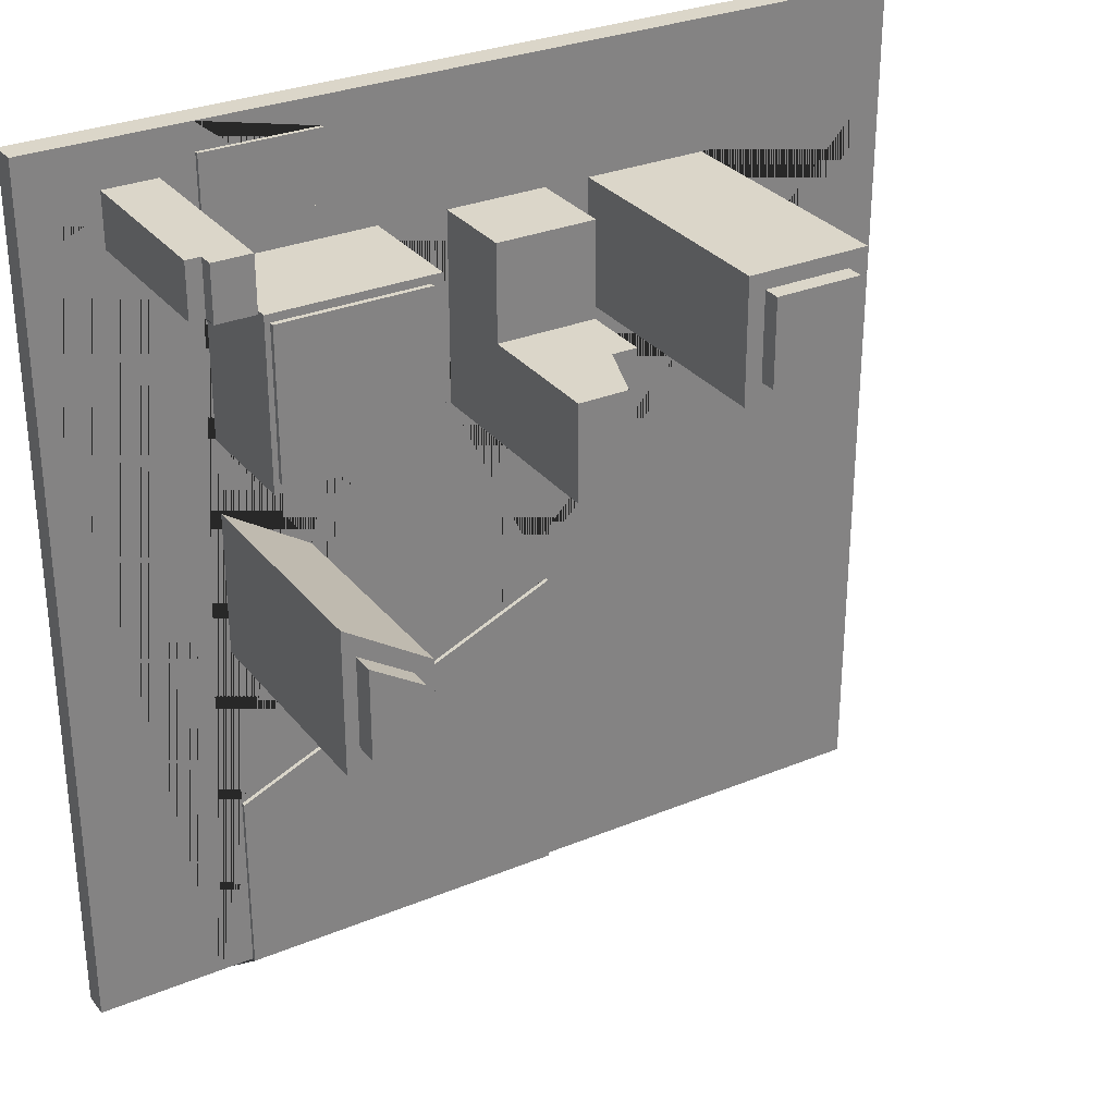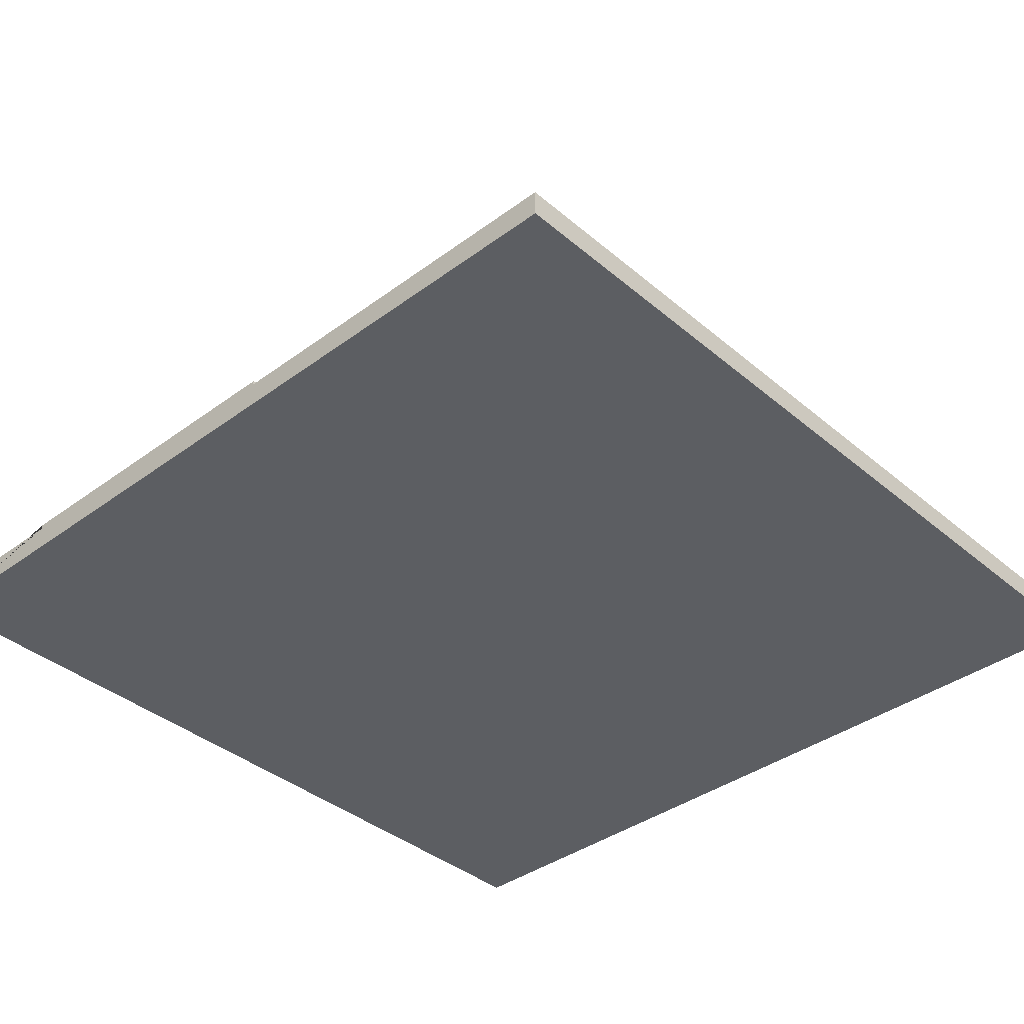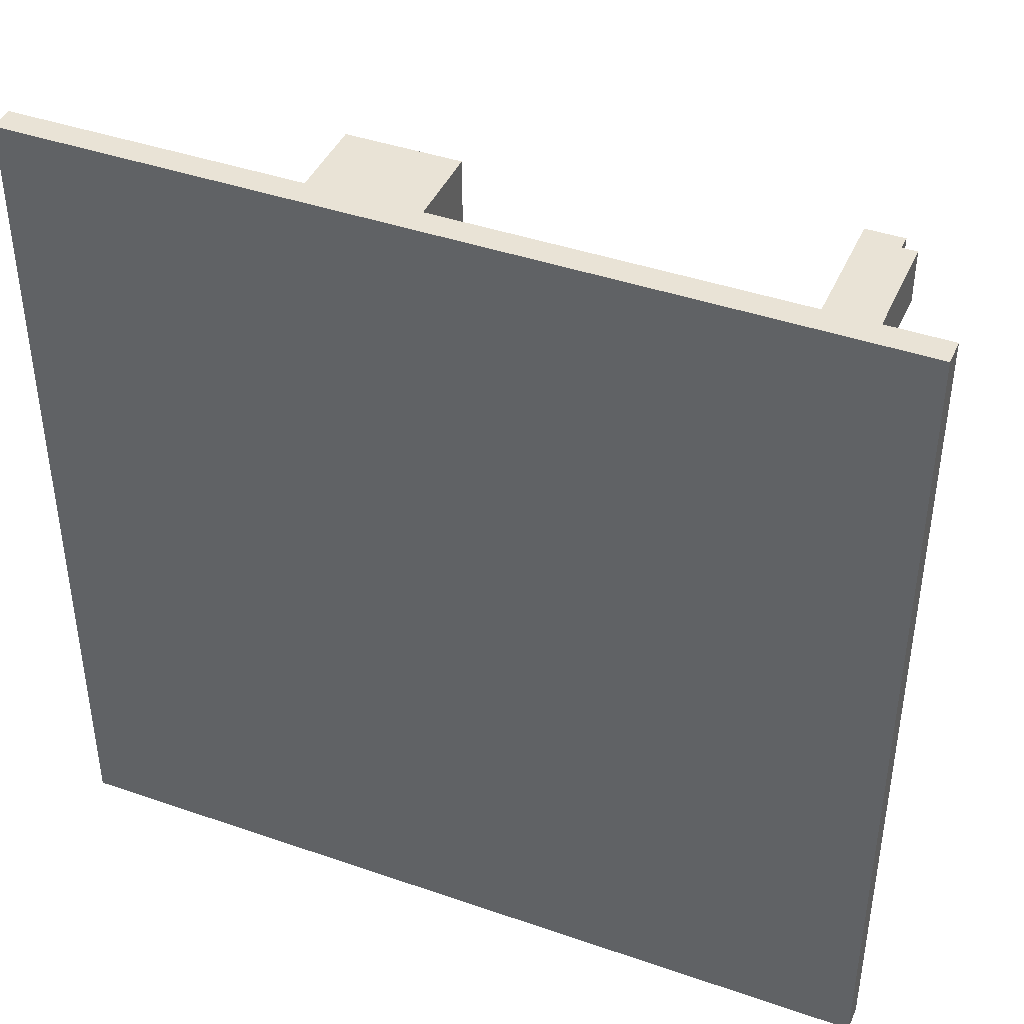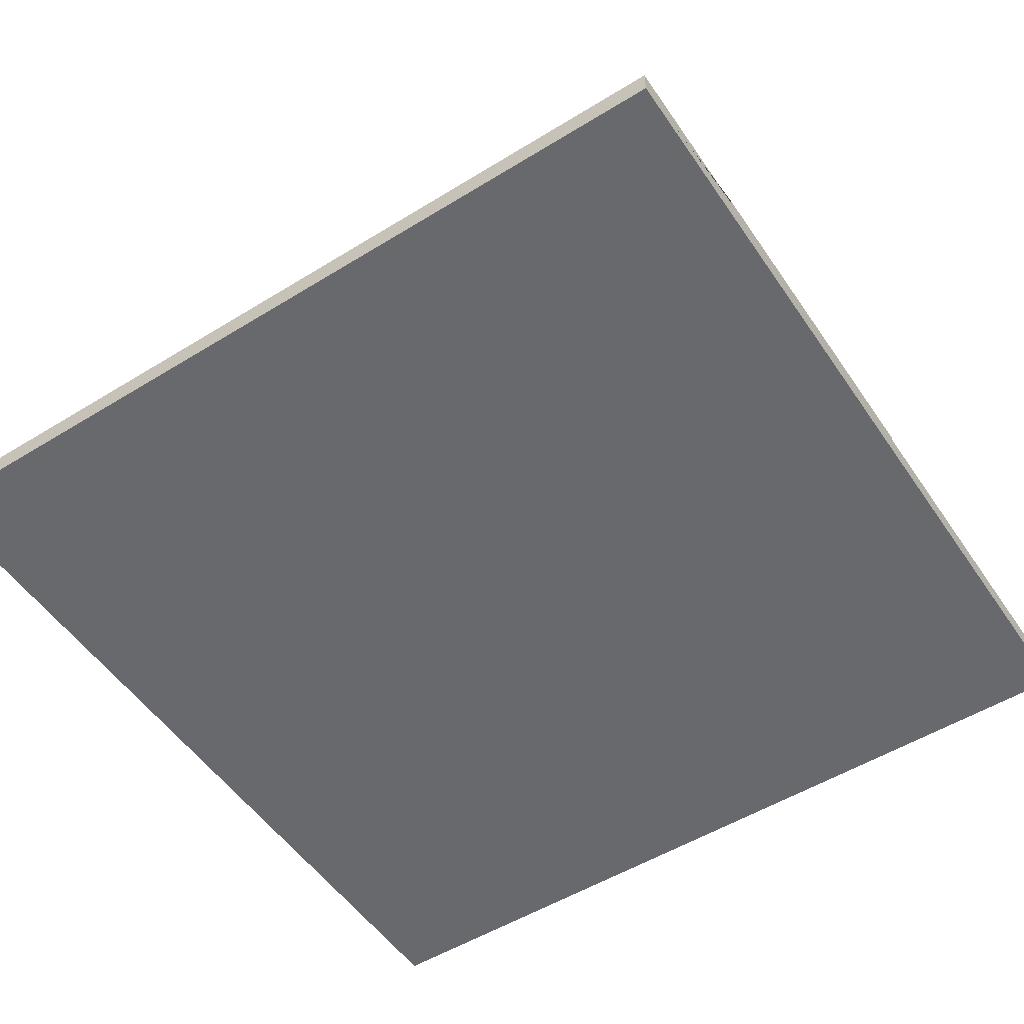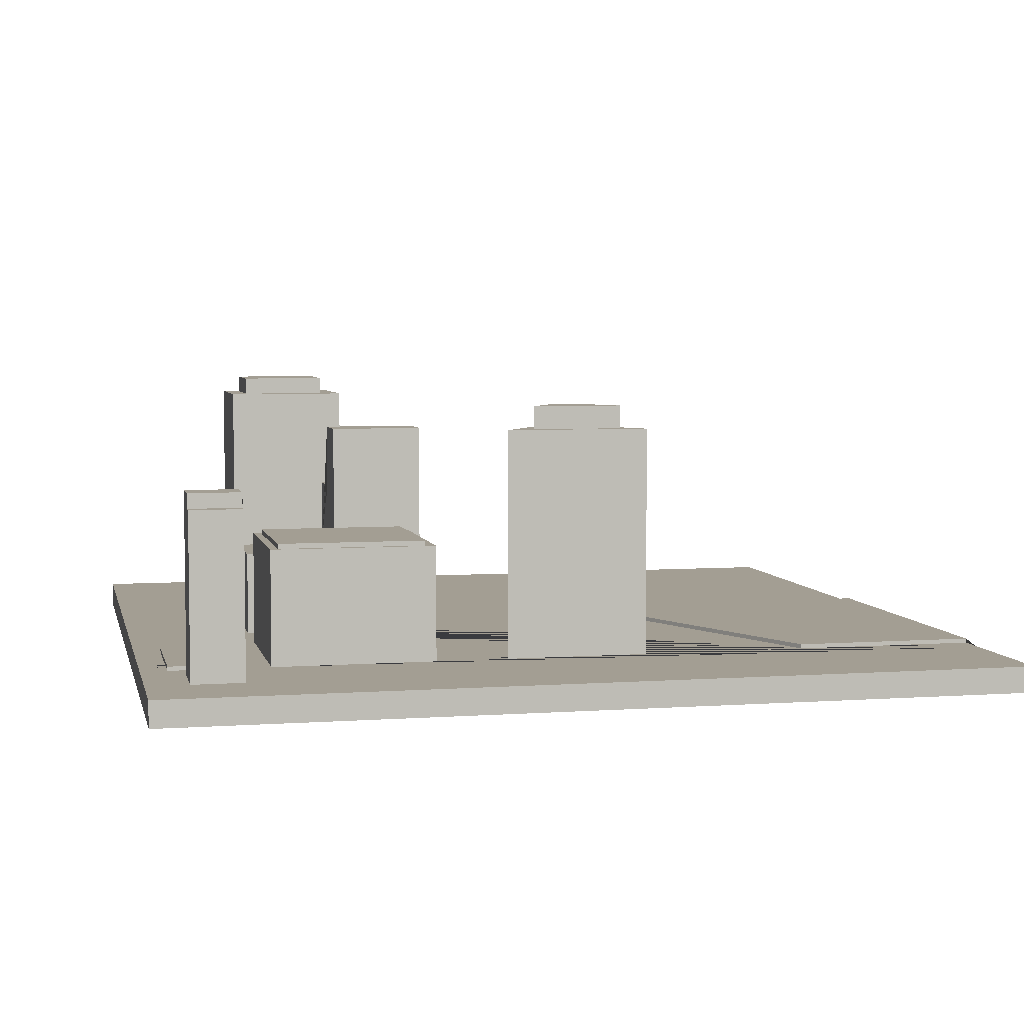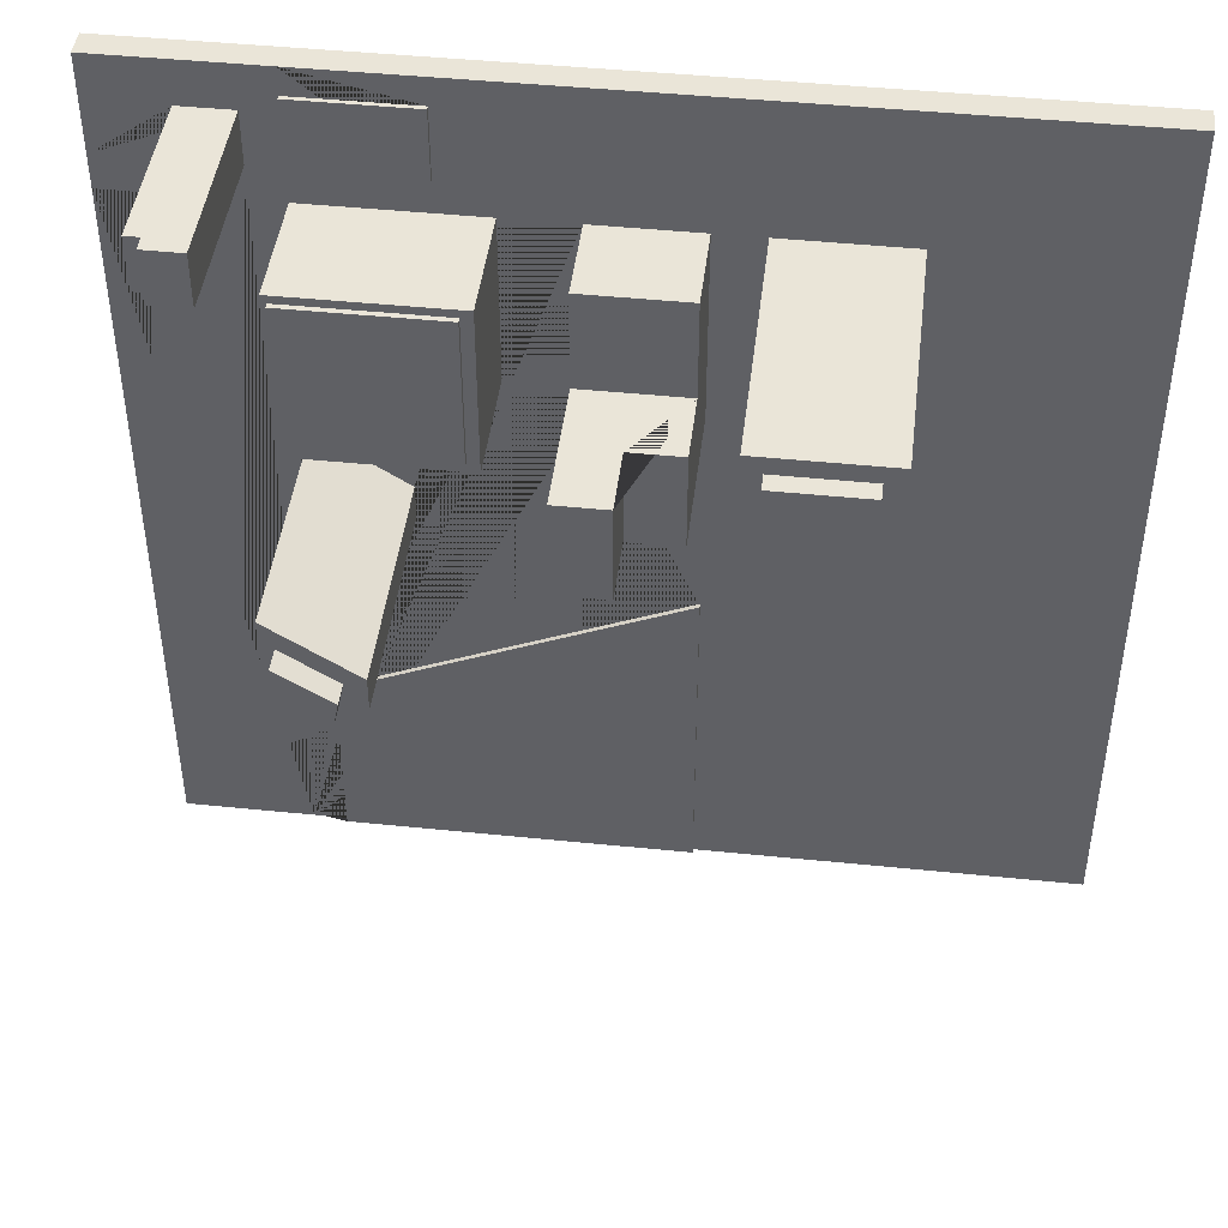
<metadata>
{"format":"obj","ext":"obj","renderer":"f3d","projection":"perspective","resolution":1024,"background":"white","views":[{"elev":30.0,"azim":148.9,"up":"+Z"},{"elev":-38.1,"azim":-136.9,"up":"+Y"},{"elev":42.1,"azim":22.6,"up":"+Z"},{"elev":-52.7,"azim":123.5,"up":"+Y"},{"elev":5.2,"azim":77.4,"up":"+Y"},{"elev":44.9,"azim":-173.2,"up":"+Z"}]}
</metadata>
<code>
g Mesh1 Group1 Model
v 3.564 3.46 -2.672
v 2.564 3.46 -2.672
v 2.564 3.46 -1.672
v 3.564 3.46 -1.672
f 1 2 3 4
v 3.564 3.259 -2.672
v 2.564 3.259 -2.672
f 5 6 2 1
v 3.762 3.259 -2.902
f 7 6 5
v 2.344 3.259 -2.902
f 8 6 7
v 2.564 3.259 -1.672
f 6 8 9
v 2.344 3.259 -1.483
f 10 9 8
v 3.762 3.259 -1.483
f 9 10 11
v 2.344 0.3035 -1.483
v 3.762 0.3035 -1.483
f 12 13 11 10
v 3.762 0.3035 -2.902
f 13 14 7 11
v 2.344 0.3035 -2.902
f 14 15 8 7
f 15 12 10 8
f 7 5 11
v 3.564 3.259 -1.672
f 16 11 5
f 9 11 16
f 9 16 4 3
f 16 5 1 4
f 6 9 3 2
g Mesh2 Group2 Model
v 7.161 2.975 -4.888
v 7.39 2.975 -4.97
v 7.161 2.975 -5.292
f 17 18 19
v 8.16 2.975 -4.248
f 18 17 20
v 7.161 0.3035 -4.888
v 8.16 0.3035 -4.248
f 21 22 20 17
v 8.16 2.975 -5.917
v 8.16 0.3035 -5.917
f 23 20 22 24
v 8.008 2.975 -5.634
f 23 25 20
v 7.449 2.975 -5.274
f 23 26 25
f 19 26 23
f 26 19 18
v 7.39 3.244 -4.97
v 7.449 3.244 -5.274
f 26 18 27 28
v 8.008 2.975 -4.586
v 8.008 3.244 -4.586
f 18 29 30 27
f 18 20 29
f 29 20 25
v 8.008 3.244 -5.634
f 29 25 31 30
f 25 26 28 31
f 28 27 30 31
v 7.161 0.3035 -5.292
f 24 32 19 23
f 32 21 17 19
g Mesh3 Group3 Model
v 4.291 0.3035 -3.685
v 4.291 0.3035 -1.483
v 4.291 1.306 -1.483
v 4.291 1.306 -2.584
v 4.291 2.109 -2.584
v 4.291 2.109 -3.685
f 33 34 35 36 37 38
v 5.453 0.3035 -1.483
v 5.453 1.306 -1.483
f 34 39 40 35
v 5.453 0.3035 -2.787
v 5.453 0.3035 -3.685
v 5.453 2.872 -3.685
v 5.453 2.872 -2.584
v 5.453 1.306 -2.584
f 41 42 43 44 45 40 39
v 4.872 2.109 -3.685
v 4.872 2.872 -3.685
f 42 33 38 46 47 43
v 4.872 2.109 -2.584
f 37 48 46 38
v 4.872 2.872 -2.584
f 36 45 44 49 48 37
f 40 45 36 35
f 43 47 49 44
f 46 48 49 47
g Mesh4 Group_1_1 Model
v 6.246 0.3035 -3.397
v 6.246 0.3035 -1.483
v 6.246 1.651 -1.483
v 6.246 1.651 -3.397
f 50 51 52 53
v 8.16 0.3035 -1.483
v 8.16 1.651 -1.483
f 51 54 55 52
v 8.16 0.3035 -3.397
v 8.16 1.651 -3.397
f 54 56 57 55
f 56 50 53 57
v 6.376 1.651 -3.278
f 53 58 57
v 6.376 1.651 -1.574
f 58 53 59
f 52 59 53
f 59 52 55
v 8.099 1.651 -1.574
f 59 55 60
v 8.099 1.651 -3.278
f 60 55 61
f 57 61 55
f 57 58 61
v 6.376 1.709 -3.278
v 8.099 1.709 -3.278
f 61 58 62 63
v 6.376 1.709 -1.574
f 58 59 64 62
v 8.099 1.709 -1.574
f 59 60 65 64
f 60 61 63 65
f 62 64 65 63
g Mesh5 Model
v 0 0 -0
v 0 0 -10
v 10 0 -10
v 10 0 -0
f 66 67 68 69
v 0 0.3035 -0
v 0 0.3035 -1.098
v 0 0.3035 -1.483
v 0 0.3035 -10
f 67 66 70 71 72 73
v 10 0.3035 -0
v 8.541 0.3035 -0
v 8.16 0.3035 -0
f 66 69 74 75 76 70
v 10 0.3035 -10
v 10 0.3035 -1.483
v 10 0.3035 -1.098
f 69 68 77 78 79 74
v 3.756 0.3035 -10
v 4.291 0.3035 -10
v 4.291 0.3534 -10
v 8.16 0.3534 -10
v 8.16 0.3035 -10
v 8.541 0.3035 -10
f 68 67 73 80 81 82 83 84 85 77
f 73 15 80
f 15 73 12
f 72 12 73
v 3.756 0.3035 -1.483
f 12 72 86
v 8.16 0.3035 -7.863
v 4.291 0.3035 -6.184
v 6.822 0.3035 -1.098
v 8.16 0.3035 -1.098
v 8.16 0.3035 -0.3107
v 8.541 0.3035 -0.4958
v 8.541 0.3035 -1.098
v 9.143 0.3035 -1.098
v 8.541 0.3035 -1.483
f 85 84 87 56 54 51 39 34 33 88 81 80 86 72 71 89 90 91 76 75 92 93 94 79 78 95
v 8.16 0.3534 -7.863
f 87 84 83 96
v 4.291 0.3534 -6.184
f 82 97 96 83
f 81 88 97 82
f 88 87 96 97
f 88 42 87
f 42 88 33
f 87 42 50
v 6.246 0.3035 -2.787
f 50 42 98
f 98 42 41
f 51 98 41 39
f 87 50 32
f 32 50 21
f 56 21 50
f 21 56 22
f 87 32 24
v 6.822 0.3035 -0.3107
f 76 91 99 89 71 70
v 8.16 0.3516 -0.3107
v 6.822 0.3516 -0.3107
f 99 91 100 101
v 8.16 0.3516 -1.098
f 91 90 102 100
v 6.822 0.3516 -1.098
f 90 89 103 102
f 89 99 101 103
f 102 103 101 100
v 9.143 0.3035 -0.4958
f 79 94 104 92 75 74
v 9.143 2.207 -1.098
v 9.143 2.207 -0.4958
f 104 94 105 106
v 8.541 2.377 -1.098
v 8.976 2.377 -1.098
v 8.976 2.207 -1.098
f 94 93 107 108 109 105
v 8.541 2.377 -0.4958
f 93 92 110 107
v 8.976 2.207 -0.4958
v 8.976 2.377 -0.4958
f 92 104 106 111 112 110
f 105 109 111 106
f 108 112 111 109
f 110 112 108 107
f 85 95 78 77
v 3.756 0.3035 -2.902
f 80 15 113

</code>
